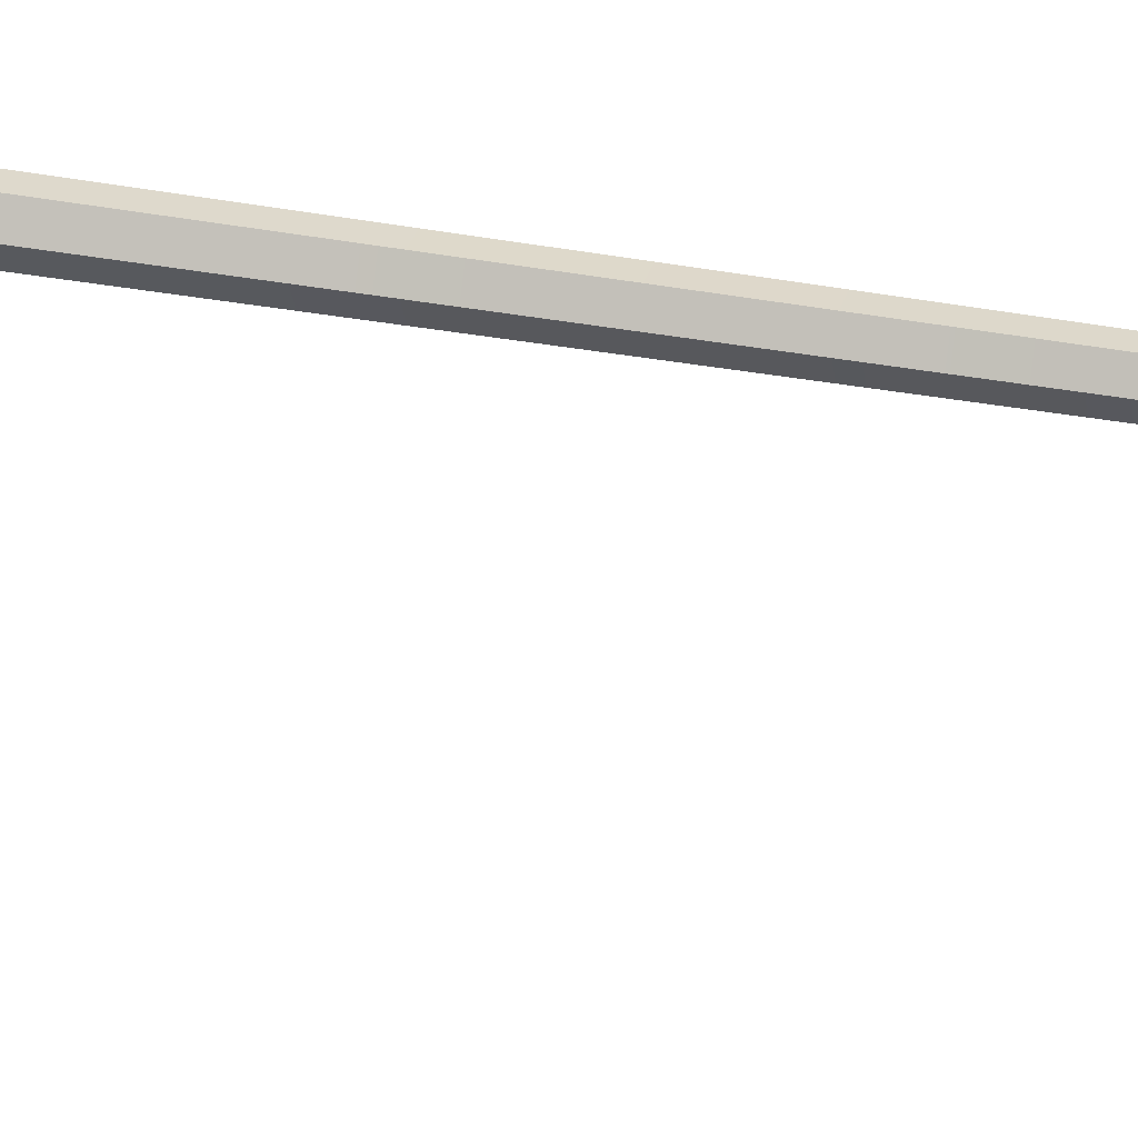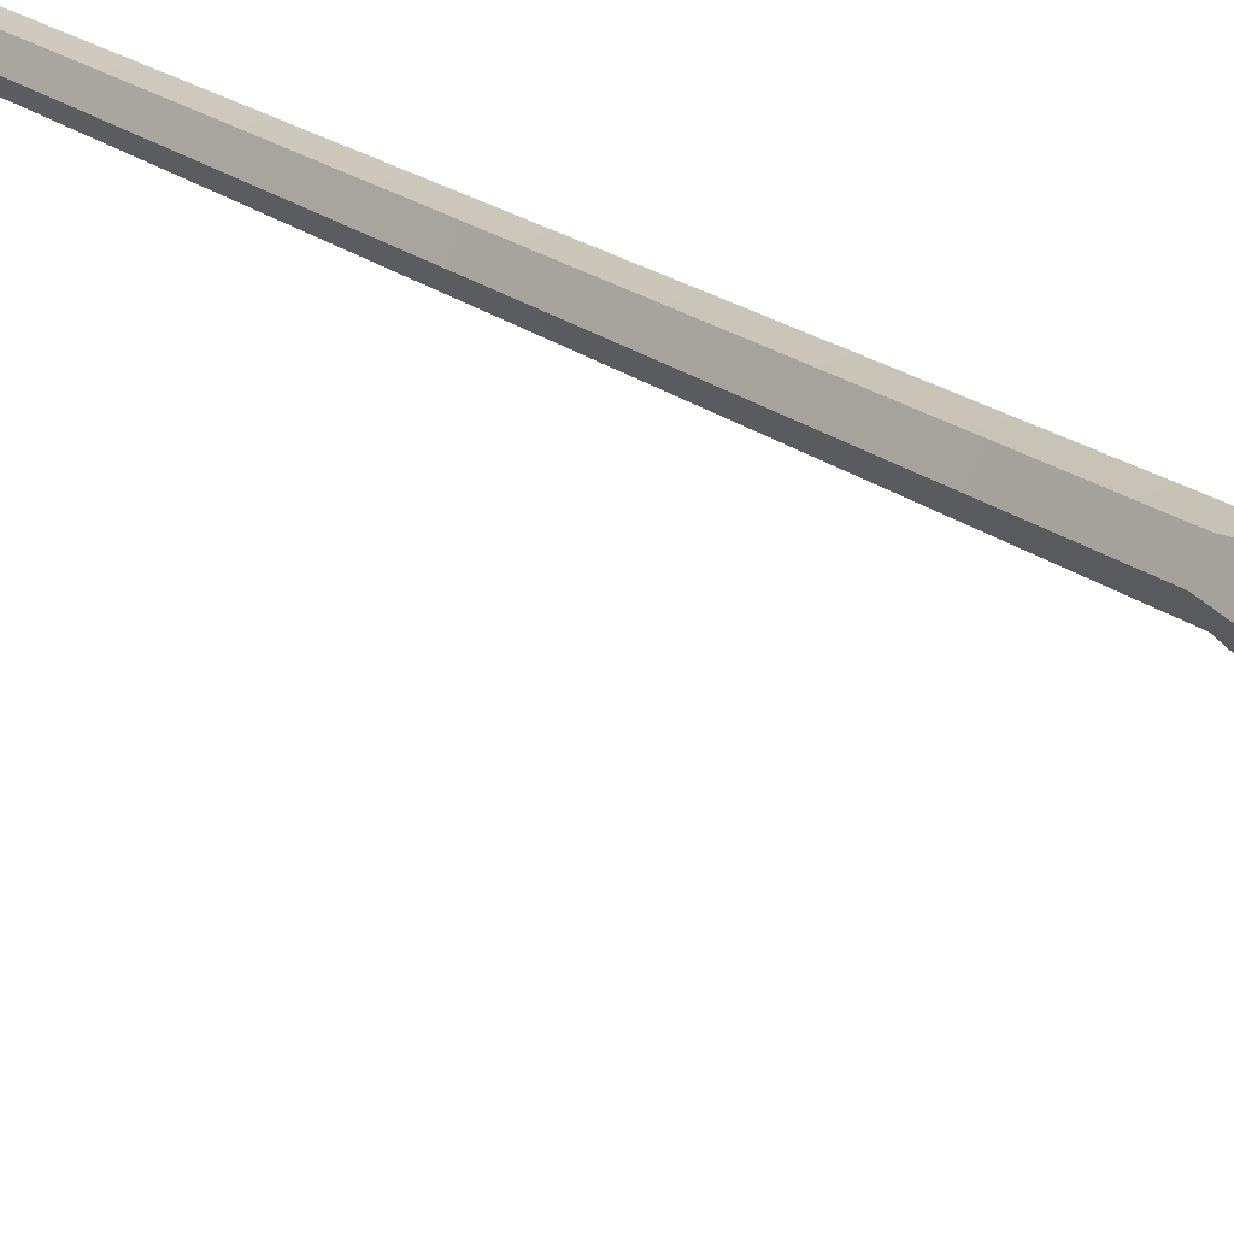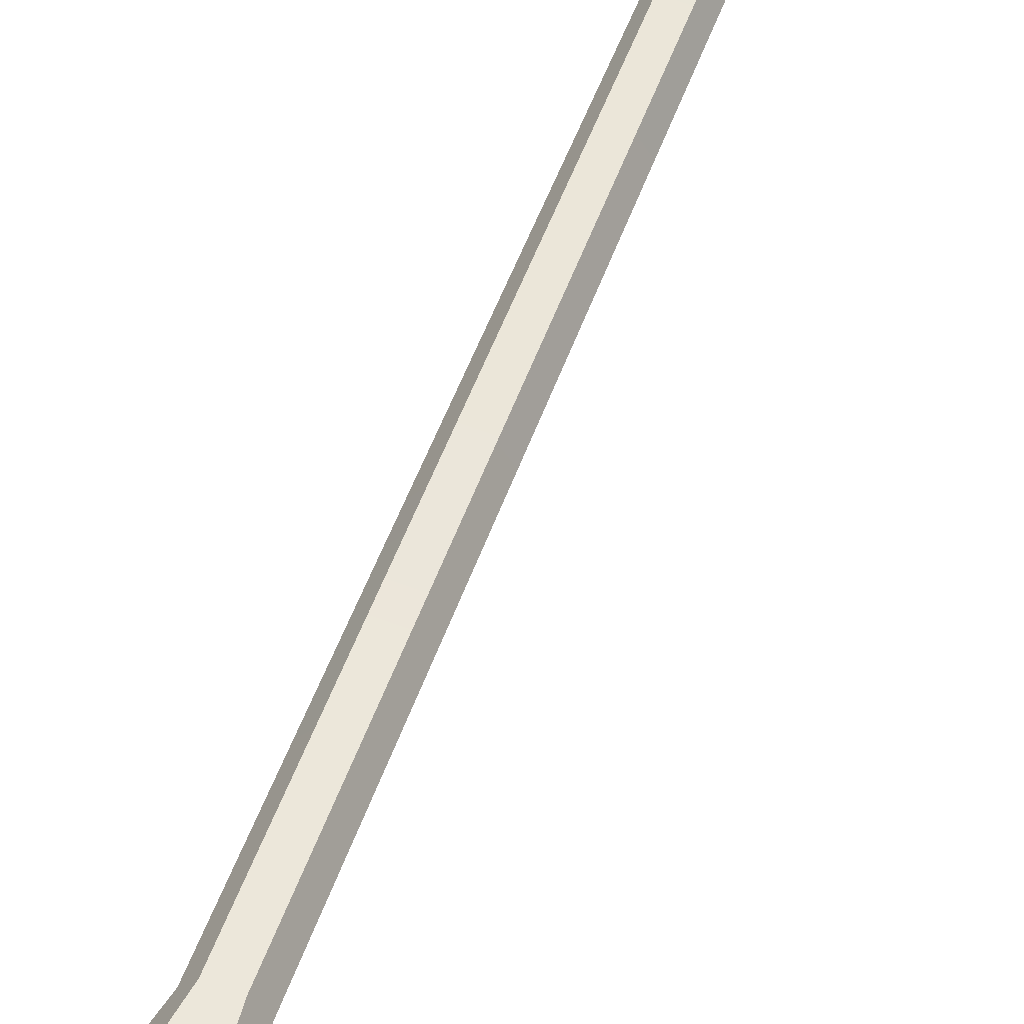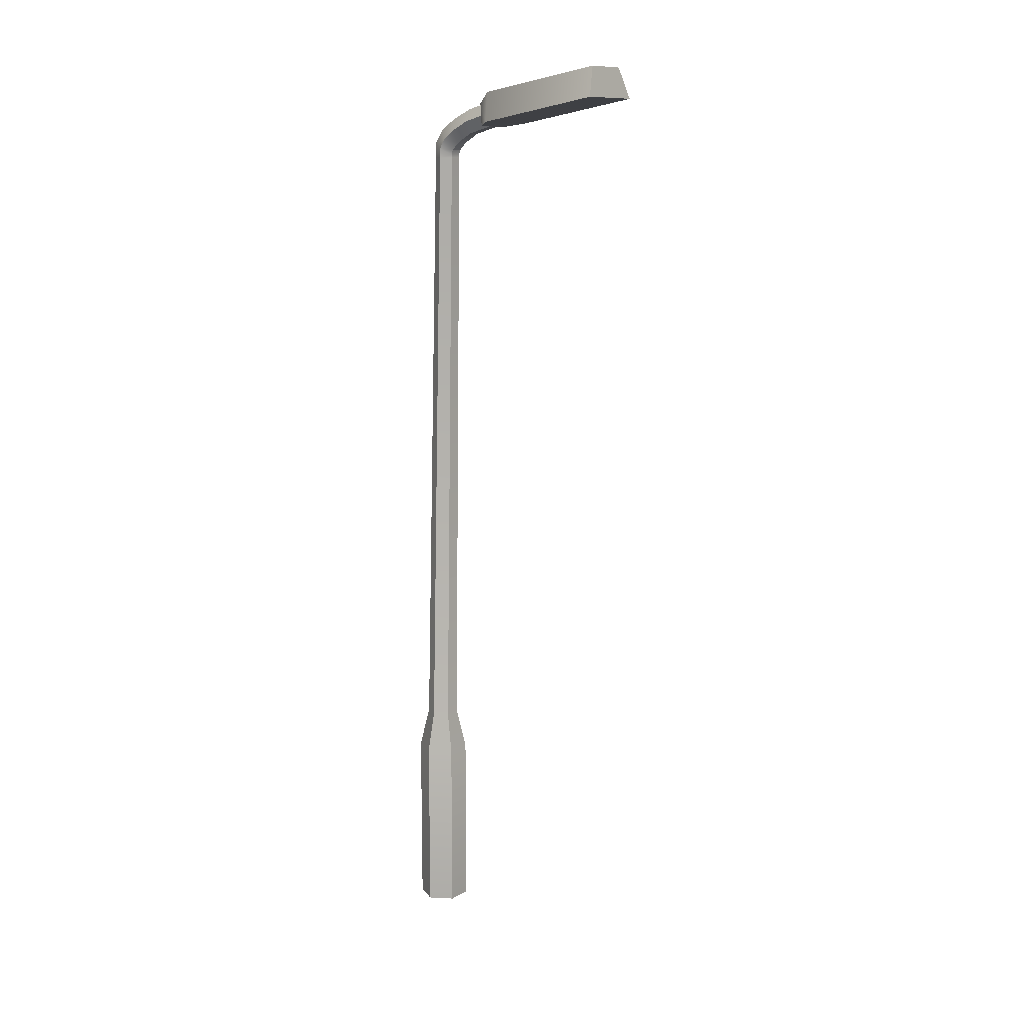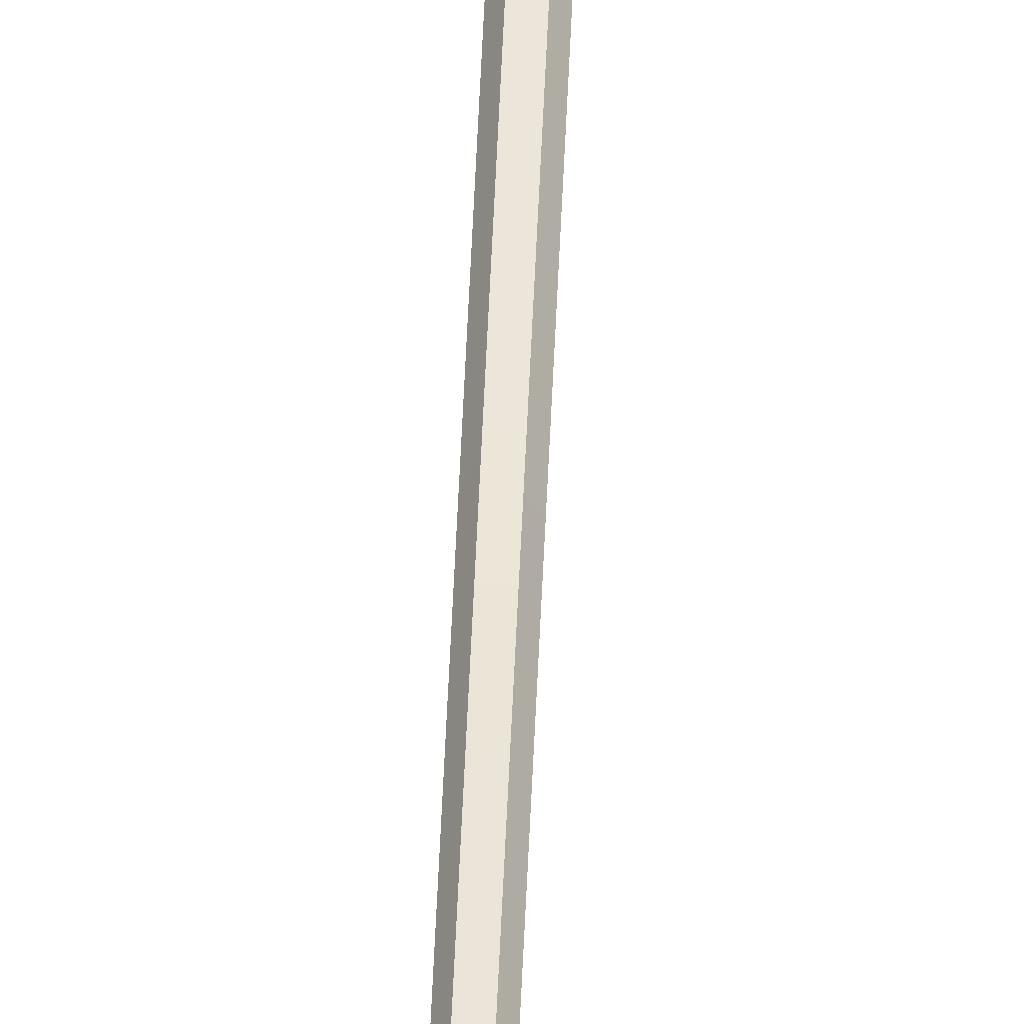
<metadata>
{"format":"obj","ext":"obj","renderer":"f3d","projection":"perspective","resolution":1024,"background":"white","views":[{"elev":29.9,"azim":104.6,"up":"+Z"},{"elev":25.1,"azim":-40.1,"up":"+Z"},{"elev":61.6,"azim":21.3,"up":"+Z"},{"elev":11.5,"azim":126.9,"up":"+Y"},{"elev":42.8,"azim":-178.0,"up":"+Z"}]}
</metadata>
<code>
v -0.1419 -0.01489 -0.1507
v -0.3137 -0.01489 -0.1507
v -0.3996 -0.01489 -0.001925
v -0.3137 -0.01489 0.1469
v -0.1419 -0.01489 0.1469
v -0.05599 -0.01489 -0.001925
v -0.1419 1.176 -0.1507
v -0.3137 1.176 -0.1507
v -0.3996 1.176 -0.001925
v -0.3137 1.176 0.1469
v -0.1419 1.176 0.1469
v -0.05599 1.176 -0.001925
v -0.1748 1.452 -0.09378
v -0.2808 1.452 -0.09378
v -0.3339 1.452 -0.001925
v -0.2808 1.452 0.08994
v -0.1748 1.452 0.08994
v -0.1217 1.452 -0.001925
v -0.1859 5.557 -0.1596
v -0.2697 5.557 -0.1596
v -0.3115 5.557 -0.08708
v -0.2697 5.557 -0.01457
v -0.1859 5.557 -0.01457
v -0.1441 5.557 -0.08709
v -0.3115 5.62 -0.08708
v -0.2697 5.659 -0.0147
v -0.1859 5.659 -0.01471
v -0.2697 5.581 -0.1595
v -0.1441 5.62 -0.08709
v -0.1859 5.581 -0.1595
v -0.3115 5.68 -0.1217
v -0.2697 5.747 -0.07397
v -0.1859 5.747 -0.07397
v -0.2697 5.613 -0.1693
v -0.1441 5.68 -0.1217
v -0.1859 5.613 -0.1693
v -0.3114 5.74 -0.1953
v -0.2696 5.819 -0.1751
v -0.186 5.819 -0.1751
v -0.2696 5.66 -0.2156
v -0.1442 5.74 -0.1953
v -0.186 5.66 -0.2156
v -0.1442 5.806 -0.322
v -0.3114 5.806 -0.322
v -0.186 5.724 -0.325
v -0.2696 5.724 -0.325
v -0.2696 5.888 -0.319
v -0.186 5.888 -0.319
v -0.1442 5.933 -0.7952
v -0.3114 5.933 -0.7952
v -0.186 5.851 -0.7982
v -0.2696 5.851 -0.7982
v -0.2696 6.015 -0.7922
v -0.186 6.015 -0.7922
v -0.4617 5.795 -0.6118
v 0.008865 5.795 -0.6118
v -0.3801 5.996 -0.5653
v -0.07274 5.996 -0.5653
v -0.3801 6.143 -1.43
v -0.07274 6.143 -1.43
v -0.4617 5.942 -1.466
v 0.008865 5.942 -1.466
v -0.359 5.77 -0.499
v -0.09381 5.77 -0.499
v -0.1398 5.923 -0.4528
v -0.3131 5.923 -0.4528
g Misc lamp_new_ok polySurface1
f 1 2 8 7
f 2 3 9 8
f 3 4 10 9
f 4 5 11 10
f 5 6 12 11
f 6 1 7 12
f 7 8 14 13
f 8 9 15 14
f 9 10 16 15
f 10 11 17 16
f 11 12 18 17
f 12 7 13 18
f 13 14 20 19
f 14 15 21 20
f 15 16 22 21
f 16 17 23 22
f 17 18 24 23
f 18 13 19 24
f 21 22 26 25
f 22 23 27 26
f 20 21 25 28
f 23 24 29 27
f 24 19 30 29
f 19 20 28 30
f 25 26 32 31
f 26 27 33 32
f 28 25 31 34
f 27 29 35 33
f 29 30 36 35
f 30 28 34 36
f 31 32 38 37
f 32 33 39 38
f 34 31 37 40
f 33 35 41 39
f 35 36 42 41
f 36 34 40 42
f 50 49 51 52
f 53 54 49 50
f 41 42 45 43
f 42 40 46 45
f 40 37 44 46
f 38 39 48 47
f 39 41 43 48
f 37 38 47 44
f 43 45 51 49
f 45 46 52 51
f 46 44 50 52
f 47 48 54 53
f 48 43 49 54
f 44 47 53 50
f 63 64 65 66
f 57 58 60 59
f 59 60 62 61
f 61 62 56 55
f 56 62 60 58
f 61 55 57 59
f 55 56 64 63
f 56 58 65 64
f 58 57 66 65
f 57 55 63 66

</code>
